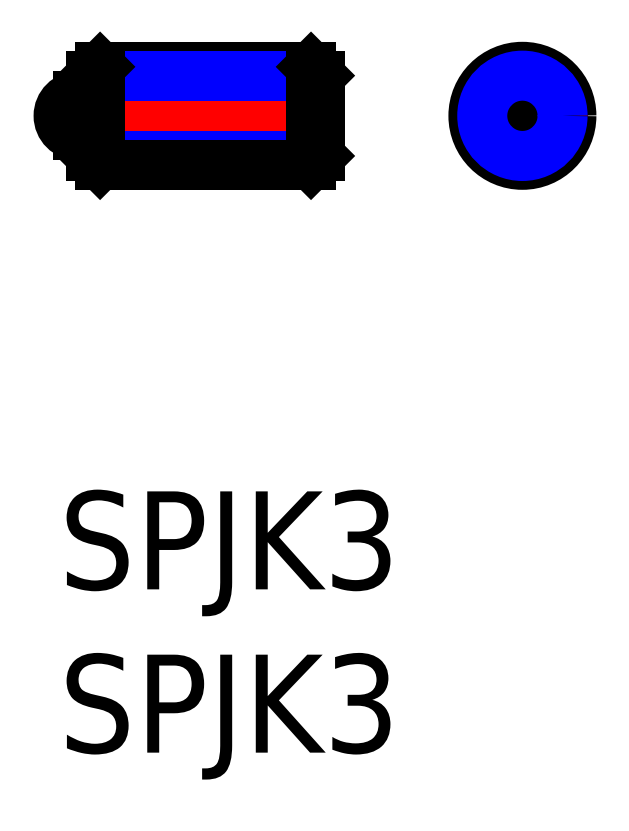
<metadata>
{"format":"dxf","ext":"dxf","renderer":"ezdxf+matplotlib","layout":"modelspace","background":"white","min_lineweight":24,"dpi":150}
</metadata>
<code>
0
SECTION
2
ENTITIES
0
INSERT
8
MSM_CONTINUOUS
2
*U9
10
0
20
0
30
0
0
INSERT
8
MSM_CONTINUOUS
2
*U10
10
0
20
0
30
0
0
LINE
8
MSM_DASHED
10
7
20
12.37
30
0
11
8
21
12.37
31
0
0
LINE
8
MSM_DASHED
10
7
20
10.63
30
0
11
8
21
10.63
31
0
0
LINE
8
MSM_DASHED
10
7
20
12.37
30
0
11
7
21
10.63
31
0
0
LINE
8
MSM_DASHED
10
6.567
20
11.5
30
0
11
7
21
10.75
31
0
0
LINE
8
MSM_DASHED
10
7
20
12.25
30
0
11
6.567
21
11.5
31
0
0
LINE
8
MSM_DASHED
10
7
20
11.07
30
0
11
8
21
11.07
31
0
0
LINE
8
MSM_DASHED
10
7
20
11.93
30
0
11
8
21
11.93
31
0
0
LINE
8
MSM_CENTER
10
-0.5
20
11.5
30
0
11
8.5
21
11.5
31
0
0
LINE
8
MSM_CONTINUOUS
10
1
20
12.1
30
0
11
0.6
21
12.1
31
0
0
LINE
8
MSM_CONTINUOUS
10
0.6
20
10.9
30
0
11
1
21
10.9
31
0
0
ARC
8
MSM_CONTINUOUS
10
0.6
20
11.5
30
0
40
0.6
50
90
51
270
0
LINE
8
MSM_CENTER
10
12.2
20
11.5
30
0
11
16.2
21
11.5
31
0
0
LINE
8
MSM_CENTER
10
14.2
20
9.5
30
0
11
14.2
21
13.5
31
0
0
CIRCLE
8
MSM_CONTINUOUS
10
14.2
20
11.5
30
0
40
1.5
0
LINE
8
MSM_CONTINUOUS
10
14.2
20
12.37
30
0
11
13.45
21
11.93
31
0
0
LINE
8
MSM_CONTINUOUS
10
13.45
20
11.93
30
0
11
13.45
21
11.07
31
0
0
LINE
8
MSM_CONTINUOUS
10
13.45
20
11.07
30
0
11
14.2
21
10.63
31
0
0
LINE
8
MSM_CONTINUOUS
10
14.2
20
10.63
30
0
11
14.95
21
11.07
31
0
0
LINE
8
MSM_CONTINUOUS
10
14.95
20
11.07
30
0
11
14.95
21
11.93
31
0
0
LINE
8
MSM_CONTINUOUS
10
14.95
20
11.93
30
0
11
14.2
21
12.37
31
0
0
CIRCLE
8
MSM_CONTINUOUS
10
14.2
20
11.5
30
0
40
0.75
0
LINE
8
MSM_CONTINUOUS
10
1.27
20
13
30
0
11
7.729
21
13
31
0
0
LINE
8
MSM_NARROW
10
1
20
12.73
30
0
11
8
21
12.73
31
0
0
LINE
8
MSM_NARROW
10
1
20
10.27
30
0
11
8
21
10.27
31
0
0
LINE
8
MSM_CONTINUOUS
10
1.27
20
10
30
0
11
7.729
21
10
31
0
0
LINE
8
MSM_CONTINUOUS
10
8
20
10.27
30
0
11
8
21
12.73
31
0
0
LINE
8
MSM_CONTINUOUS
10
8
20
12.73
30
0
11
7.73
21
13
31
0
0
LINE
8
MSM_CONTINUOUS
10
7.73
20
13
30
0
11
7.73
21
10
31
0
0
LINE
8
MSM_CONTINUOUS
10
7.73
20
10
30
0
11
8
21
10.27
31
0
0
CIRCLE
8
MSM_NARROW
10
14.2
20
11.5
30
0
40
1.23
0
LINE
8
MSM_CONTINUOUS
10
1
20
10.27
30
0
11
1
21
12.73
31
0
0
LINE
8
MSM_CONTINUOUS
10
1.27
20
13
30
0
11
1.27
21
10
31
0
0
LINE
8
MSM_CONTINUOUS
10
1
20
12.73
30
0
11
1.27
21
13
31
0
0
LINE
8
MSM_CONTINUOUS
10
1.27
20
10
30
0
11
1
21
10.27
31
0
0
ENDSEC
0
EOF

</code>
